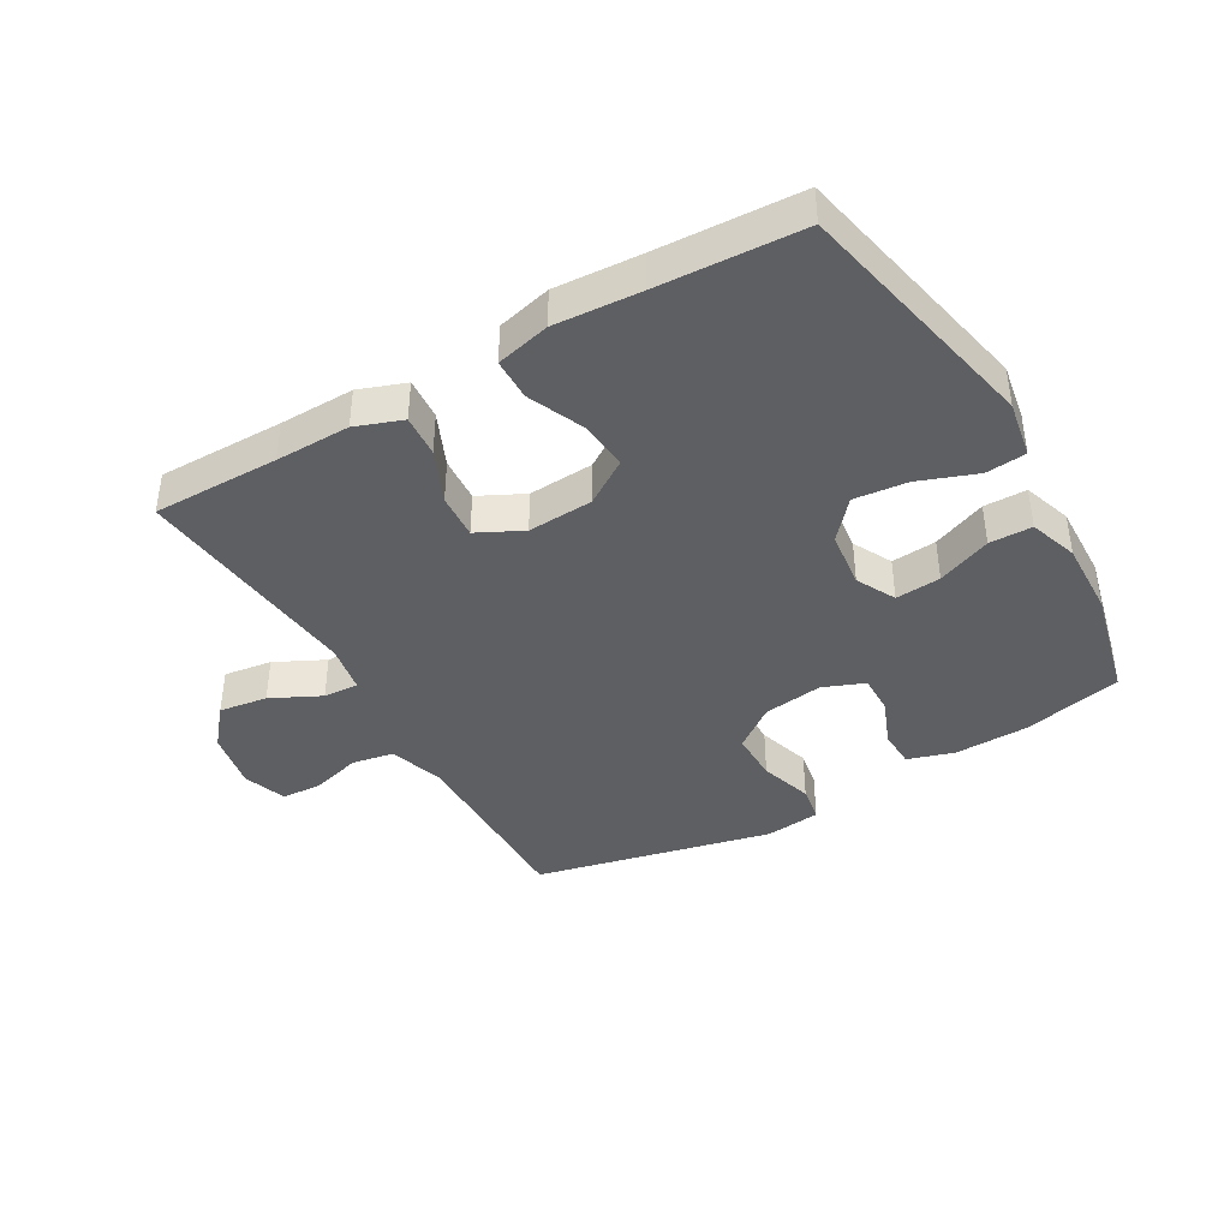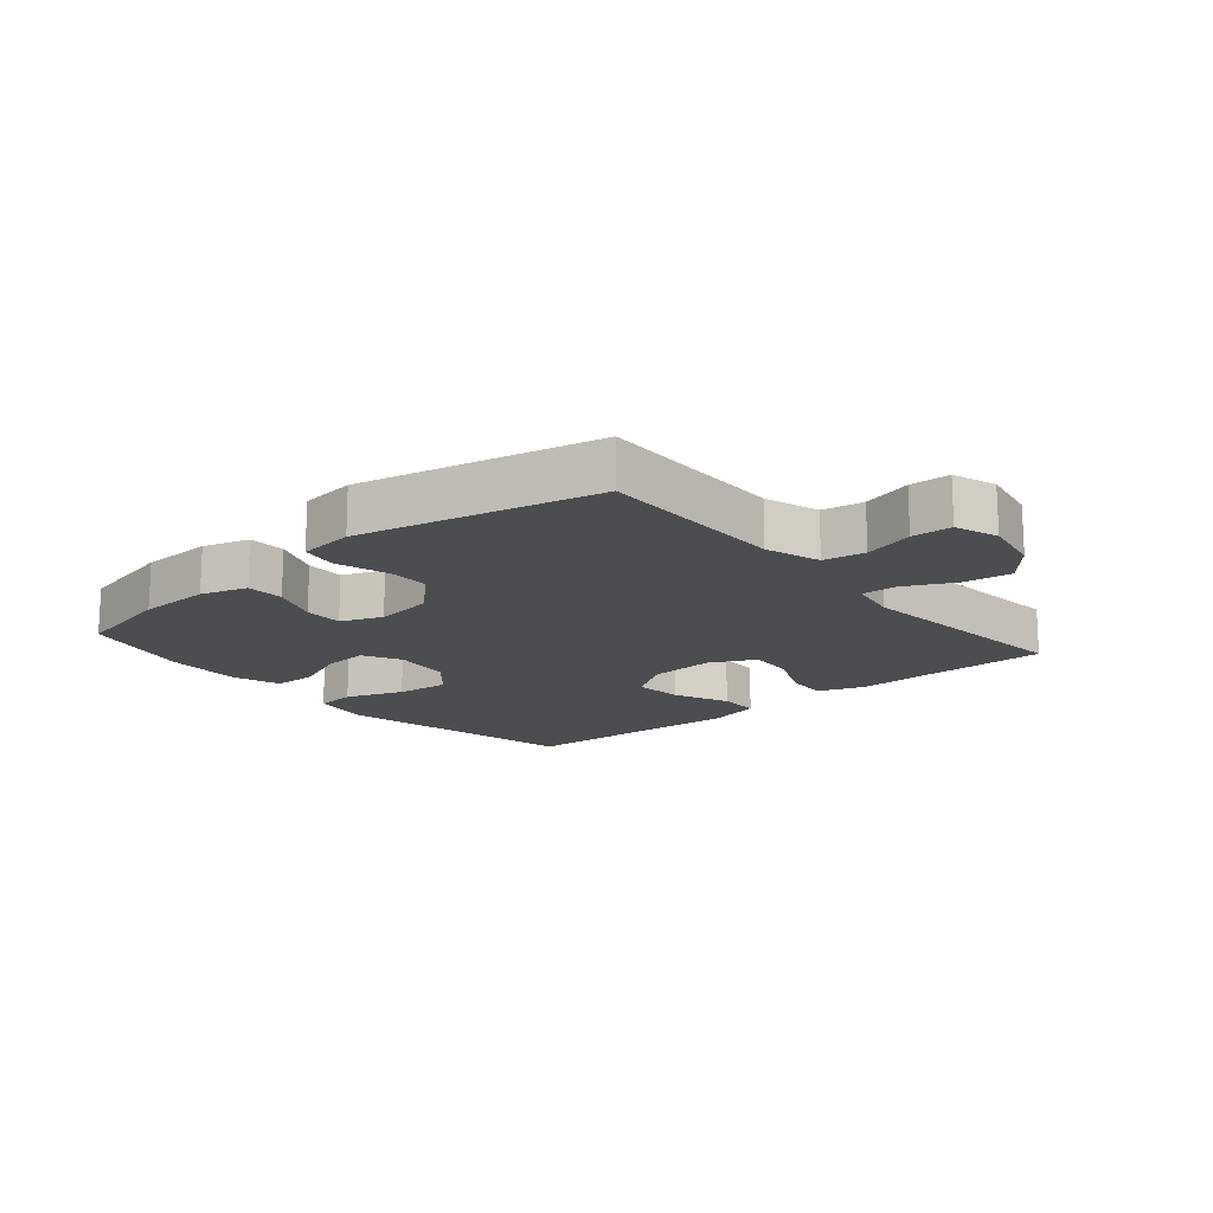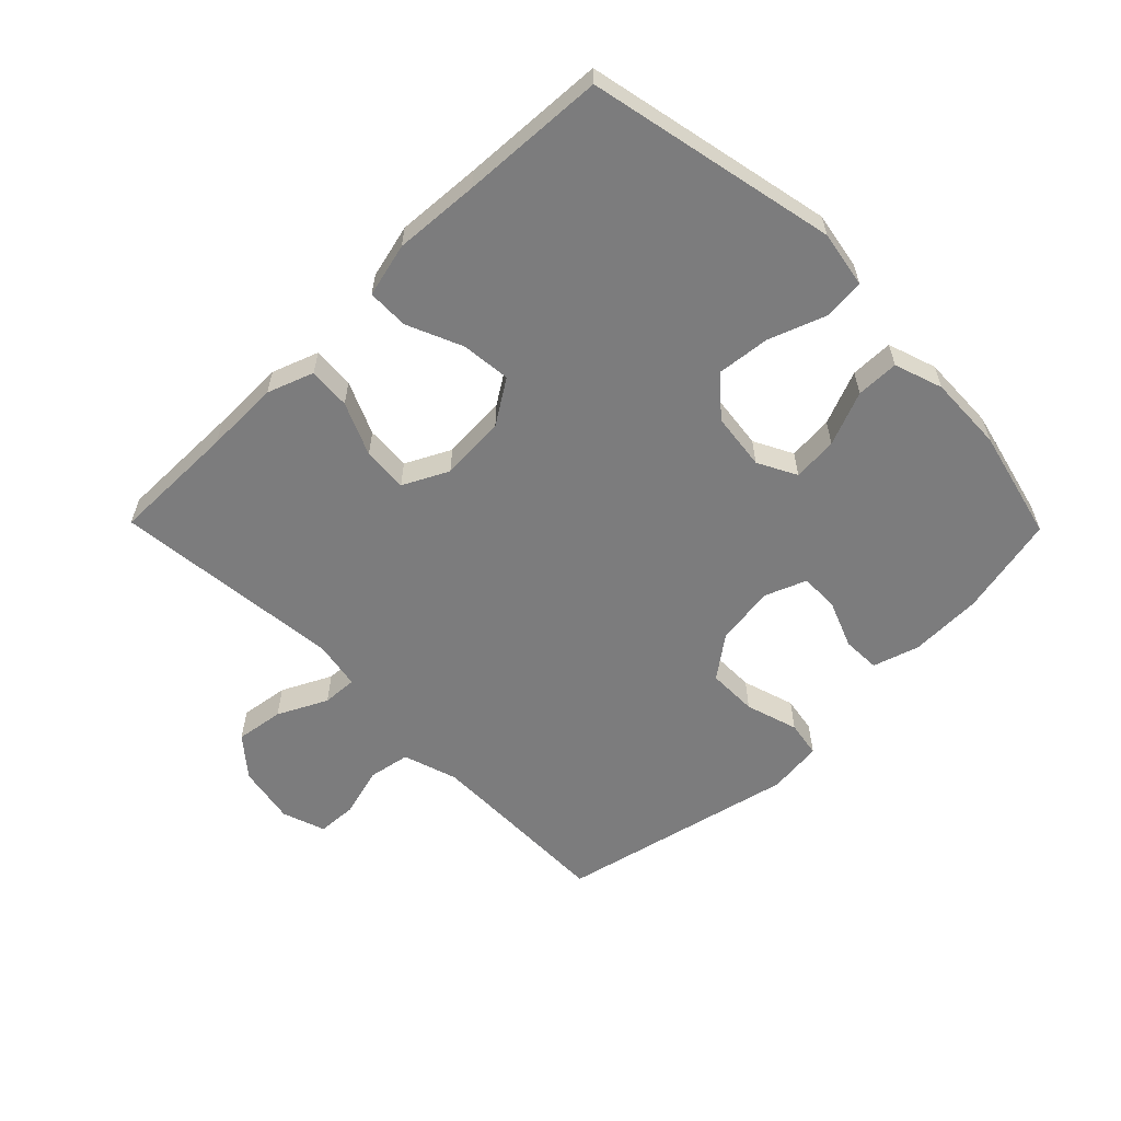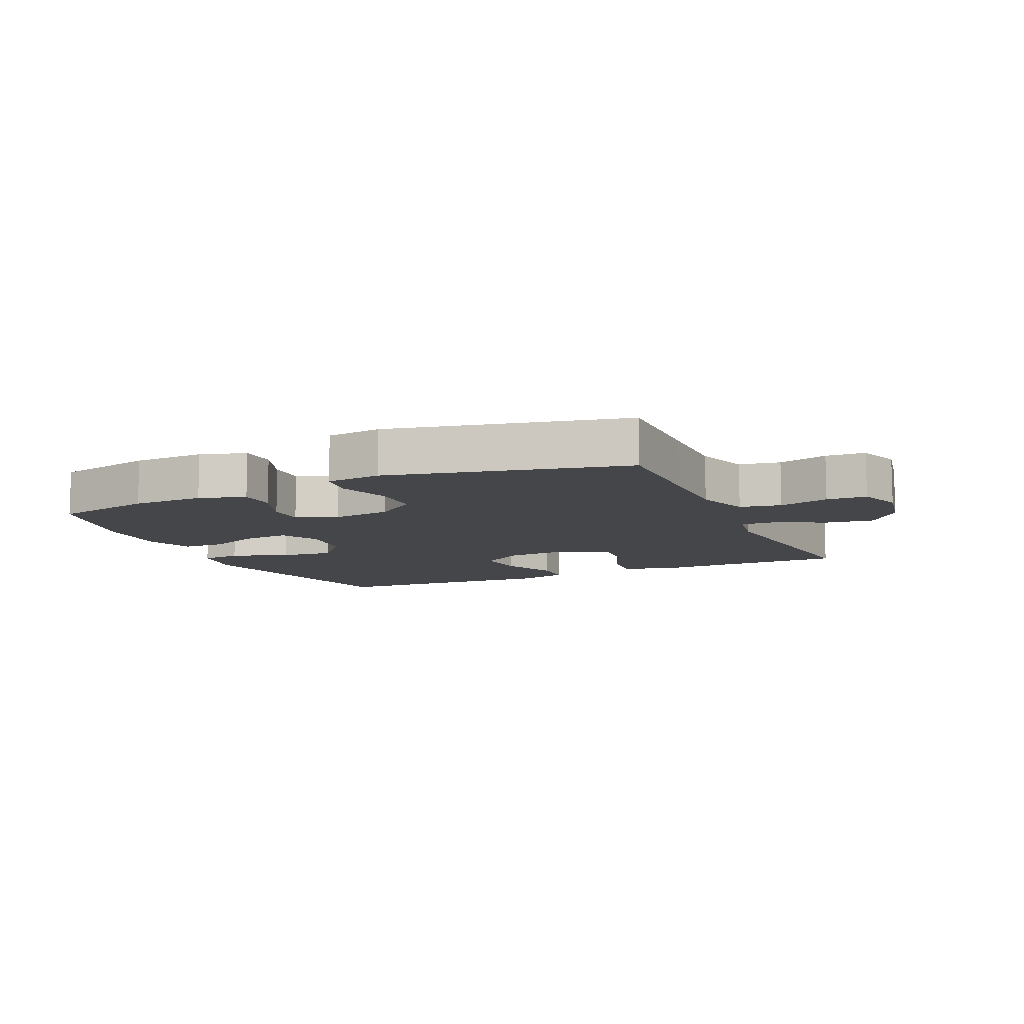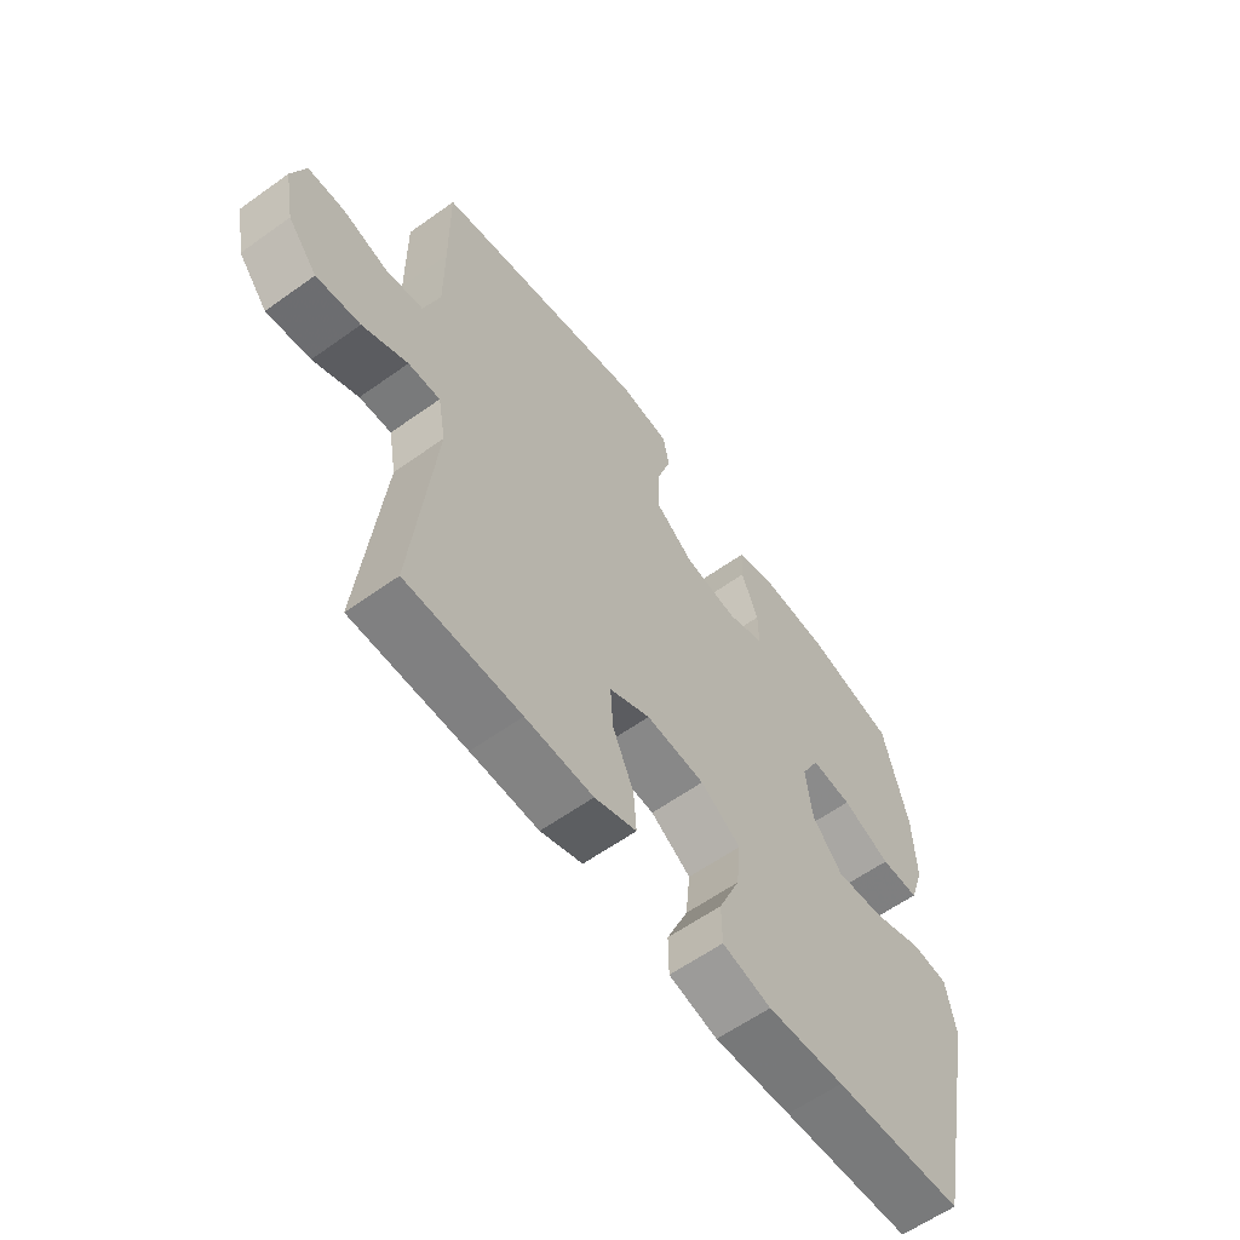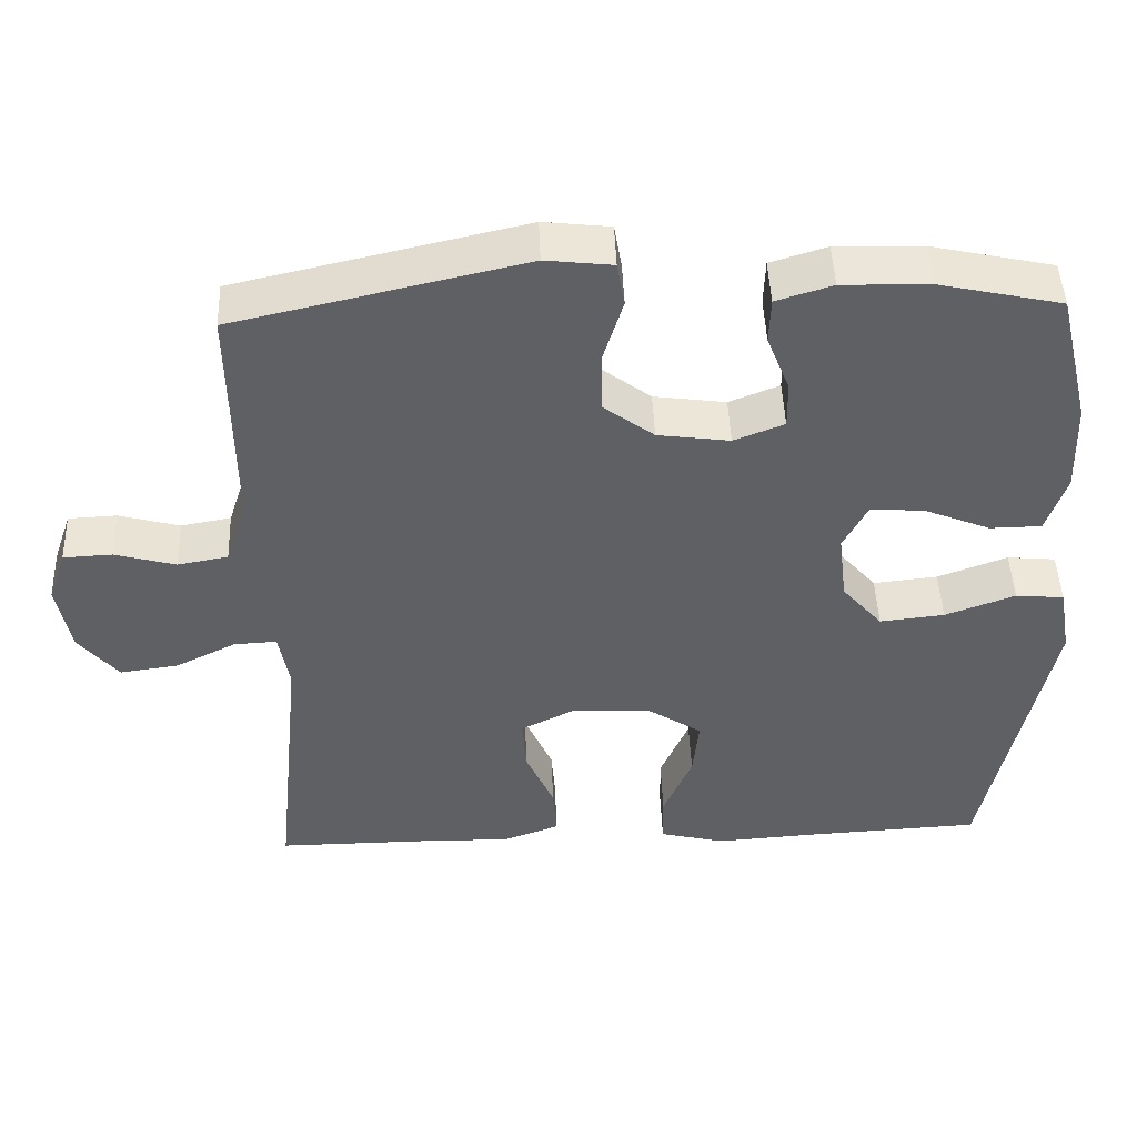
<metadata>
{"format":"obj","ext":"obj","renderer":"f3d","projection":"perspective","resolution":1024,"background":"white","views":[{"elev":-40.8,"azim":-150.0,"up":"+Y"},{"elev":-16.1,"azim":40.4,"up":"+Y"},{"elev":-58.8,"azim":-135.5,"up":"+Y"},{"elev":-9.8,"azim":24.4,"up":"+Y"},{"elev":-60.3,"azim":126.2,"up":"+Z"},{"elev":46.6,"azim":177.8,"up":"+Z"}]}
</metadata>
<code>
v 0.5 0.07 -0.5
v 0.299 0.07 -0.499
v 0.18 0.07 -0.501
v 0.106 0.07 -0.474
v 0.111 0.07 -0.407
v 0.148 0.07 -0.323
v 0.153 0.07 -0.251
v 0.081 0.07 -0.215
v -0.023 0.07 -0.221
v -0.094 0.07 -0.267
v -0.086 0.07 -0.346
v -0.048 0.07 -0.434
v -0.049 0.07 -0.5
v -0.135 0.07 -0.521
v -0.271 0.07 -0.512
v -0.5 0.07 -0.5
v -0.584 0.07 -0.104
v -0.568 0.07 -0.013
v -0.504 0.07 -0.007
v -0.412 0.07 -0.041
v -0.327 0.07 -0.05
v -0.274 0.07 0.011
v -0.263 0.07 0.102
v -0.295 0.07 0.164
v -0.367 0.07 0.158
v -0.453 0.07 0.123
v -0.521 0.07 0.124
v -0.547 0.07 0.201
v -0.543 0.07 0.322
v -0.5 0.07 0.5
v -0.34 0.07 0.535
v -0.224 0.07 0.538
v -0.15 0.07 0.515
v -0.148 0.07 0.455
v -0.178 0.07 0.379
v -0.179 0.07 0.317
v -0.113 0.07 0.291
v -0.018 0.07 0.304
v 0.049 0.07 0.354
v 0.049 0.07 0.434
v 0.023 0.07 0.518
v 0.033 0.07 0.576
v 0.121 0.07 0.586
v 0.5 0.07 0.5
v 0.498 0.07 0.325
v 0.497 0.07 0.196
v 0.525 0.07 0.109
v 0.591 0.07 0.097
v 0.671 0.07 0.119
v 0.735 0.07 0.116
v 0.759 0.07 0.047
v 0.741 0.07 -0.047
v 0.689 0.07 -0.109
v 0.612 0.07 -0.098
v 0.533 0.07 -0.059
v 0.477 0.07 -0.056
v 0.463 0.07 -0.133
v 0.5 0 -0.5
v 0.299 0 -0.499
v 0.18 0 -0.501
v 0.106 0 -0.474
v 0.111 0 -0.407
v 0.148 0 -0.323
v 0.153 0 -0.251
v 0.081 0 -0.215
v -0.023 0 -0.221
v -0.094 0 -0.267
v -0.086 0 -0.346
v -0.048 0 -0.434
v -0.049 0 -0.5
v -0.135 0 -0.521
v -0.271 0 -0.512
v -0.5 0 -0.5
v -0.584 0 -0.104
v -0.568 0 -0.013
v -0.504 0 -0.007
v -0.412 0 -0.041
v -0.327 0 -0.05
v -0.274 0 0.011
v -0.263 0 0.102
v -0.295 0 0.164
v -0.367 0 0.158
v -0.453 0 0.123
v -0.521 0 0.124
v -0.547 0 0.201
v -0.543 0 0.322
v -0.5 0 0.5
v -0.34 0 0.535
v -0.224 0 0.538
v -0.15 0 0.515
v -0.148 0 0.455
v -0.178 0 0.379
v -0.179 0 0.317
v -0.113 0 0.291
v -0.018 0 0.304
v 0.049 0 0.354
v 0.049 0 0.434
v 0.023 0 0.518
v 0.033 0 0.576
v 0.121 0 0.586
v 0.5 0 0.5
v 0.498 0 0.325
v 0.497 0 0.196
v 0.525 0 0.109
v 0.591 0 0.097
v 0.671 0 0.119
v 0.735 0 0.116
v 0.759 0 0.047
v 0.741 0 -0.047
v 0.689 0 -0.109
v 0.612 0 -0.098
v 0.533 0 -0.059
v 0.477 0 -0.056
v 0.463 0 -0.133
f 53 54 55
f 52 53 55
f 51 52 55
f 50 51 55
f 49 50 55
f 48 49 55
f 47 48 55 56
f 46 47 56
f 45 46 56 57
f 44 45 57
f 43 44 57
f 42 43 57
f 41 42 57
f 40 41 57
f 33 34 35
f 32 33 35
f 31 32 35
f 30 31 35
f 29 30 35
f 28 29 35
f 27 28 35
f 26 27 35
f 25 26 35
f 24 25 35 36
f 23 24 36 37
f 18 19 20
f 17 18 20
f 16 17 20
f 15 16 20
f 15 20 21
f 14 15 21
f 13 14 21
f 12 13 21
f 11 12 21
f 10 11 21 22
f 4 5 6
f 3 4 6
f 2 3 6
f 2 6 7
f 1 2 7
f 57 1 7
f 40 57 7
f 39 40 7
f 23 37 38
f 22 23 38
f 10 22 38
f 9 10 38
f 8 9 38 39
f 7 8 39
f 112 111 110
f 112 110 109
f 112 109 108
f 112 108 107
f 112 107 106
f 112 106 105
f 113 112 105 104
f 113 104 103
f 114 113 103 102
f 114 102 101
f 114 101 100
f 114 100 99
f 114 99 98
f 114 98 97
f 92 91 90
f 92 90 89
f 92 89 88
f 92 88 87
f 92 87 86
f 92 86 85
f 92 85 84
f 92 84 83
f 92 83 82
f 93 92 82 81
f 94 93 81 80
f 77 76 75
f 77 75 74
f 77 74 73
f 77 73 72
f 78 77 72
f 78 72 71
f 78 71 70
f 78 70 69
f 78 69 68
f 79 78 68 67
f 63 62 61
f 63 61 60
f 63 60 59
f 64 63 59
f 64 59 58
f 64 58 114
f 64 114 97
f 64 97 96
f 95 94 80
f 95 80 79
f 95 79 67
f 95 67 66
f 96 95 66 65
f 96 65 64
f 1 58 59 2
f 2 59 60 3
f 3 60 61 4
f 4 61 62 5
f 5 62 63 6
f 6 63 64 7
f 7 64 65 8
f 8 65 66 9
f 9 66 67 10
f 10 67 68 11
f 11 68 69 12
f 12 69 70 13
f 13 70 71 14
f 14 71 72 15
f 15 72 73 16
f 16 73 74 17
f 17 74 75 18
f 18 75 76 19
f 19 76 77 20
f 20 77 78 21
f 21 78 79 22
f 22 79 80 23
f 23 80 81 24
f 24 81 82 25
f 25 82 83 26
f 26 83 84 27
f 27 84 85 28
f 28 85 86 29
f 29 86 87 30
f 30 87 88 31
f 31 88 89 32
f 32 89 90 33
f 33 90 91 34
f 34 91 92 35
f 35 92 93 36
f 36 93 94 37
f 37 94 95 38
f 38 95 96 39
f 39 96 97 40
f 40 97 98 41
f 41 98 99 42
f 42 99 100 43
f 43 100 101 44
f 44 101 102 45
f 45 102 103 46
f 46 103 104 47
f 47 104 105 48
f 48 105 106 49
f 49 106 107 50
f 50 107 108 51
f 51 108 109 52
f 52 109 110 53
f 53 110 111 54
f 54 111 112 55
f 55 112 113 56
f 56 113 114 57
f 57 114 58 1

</code>
